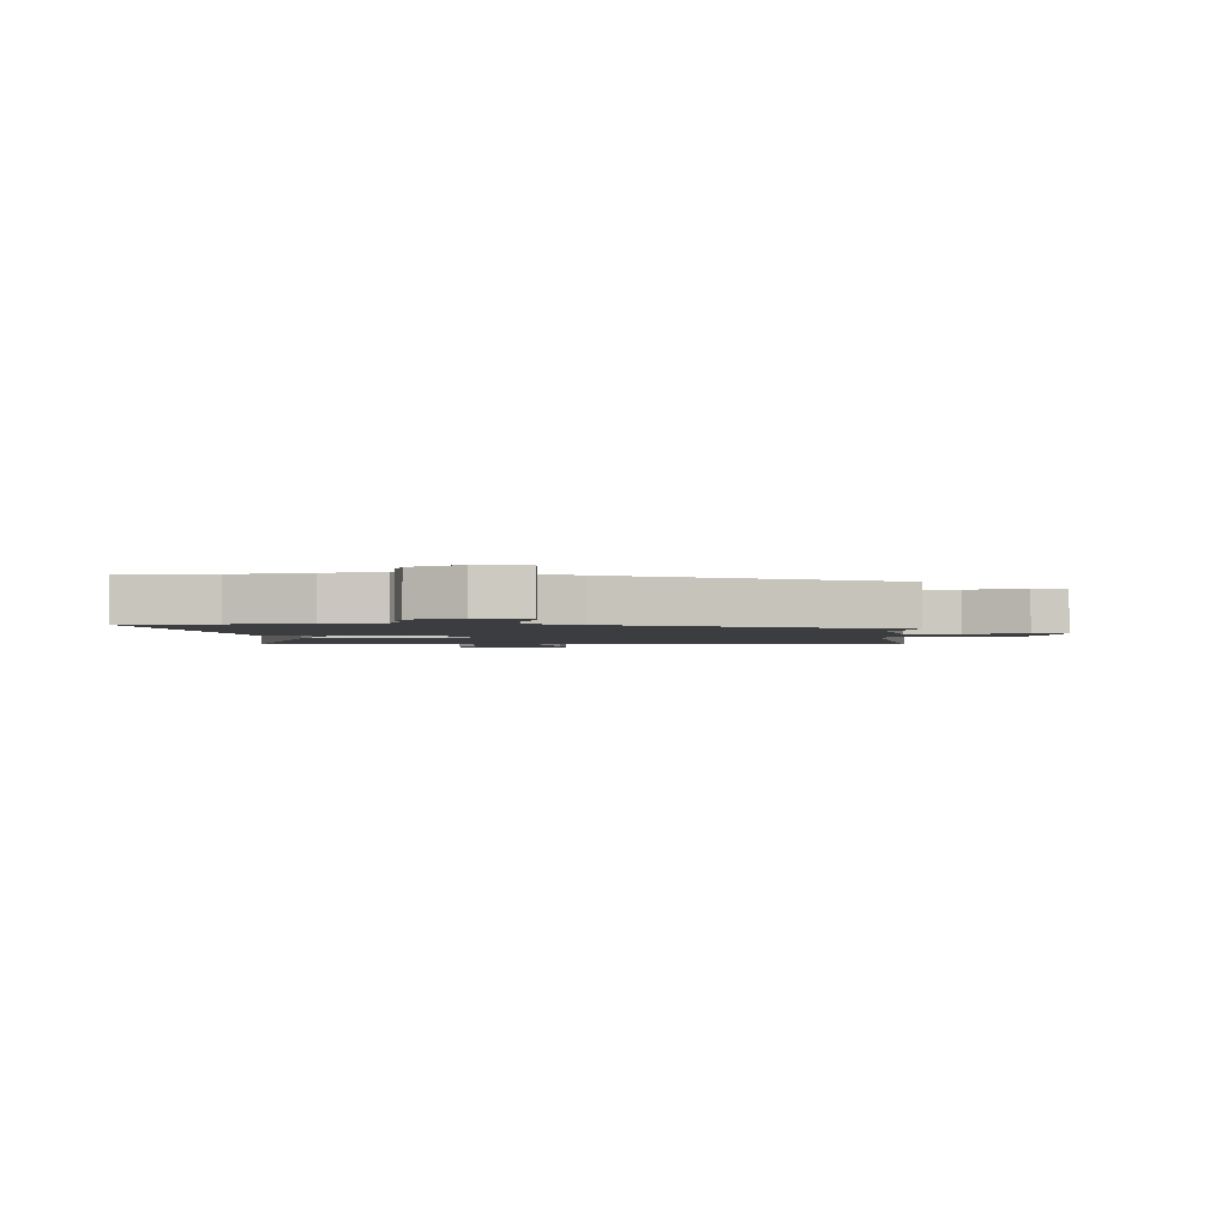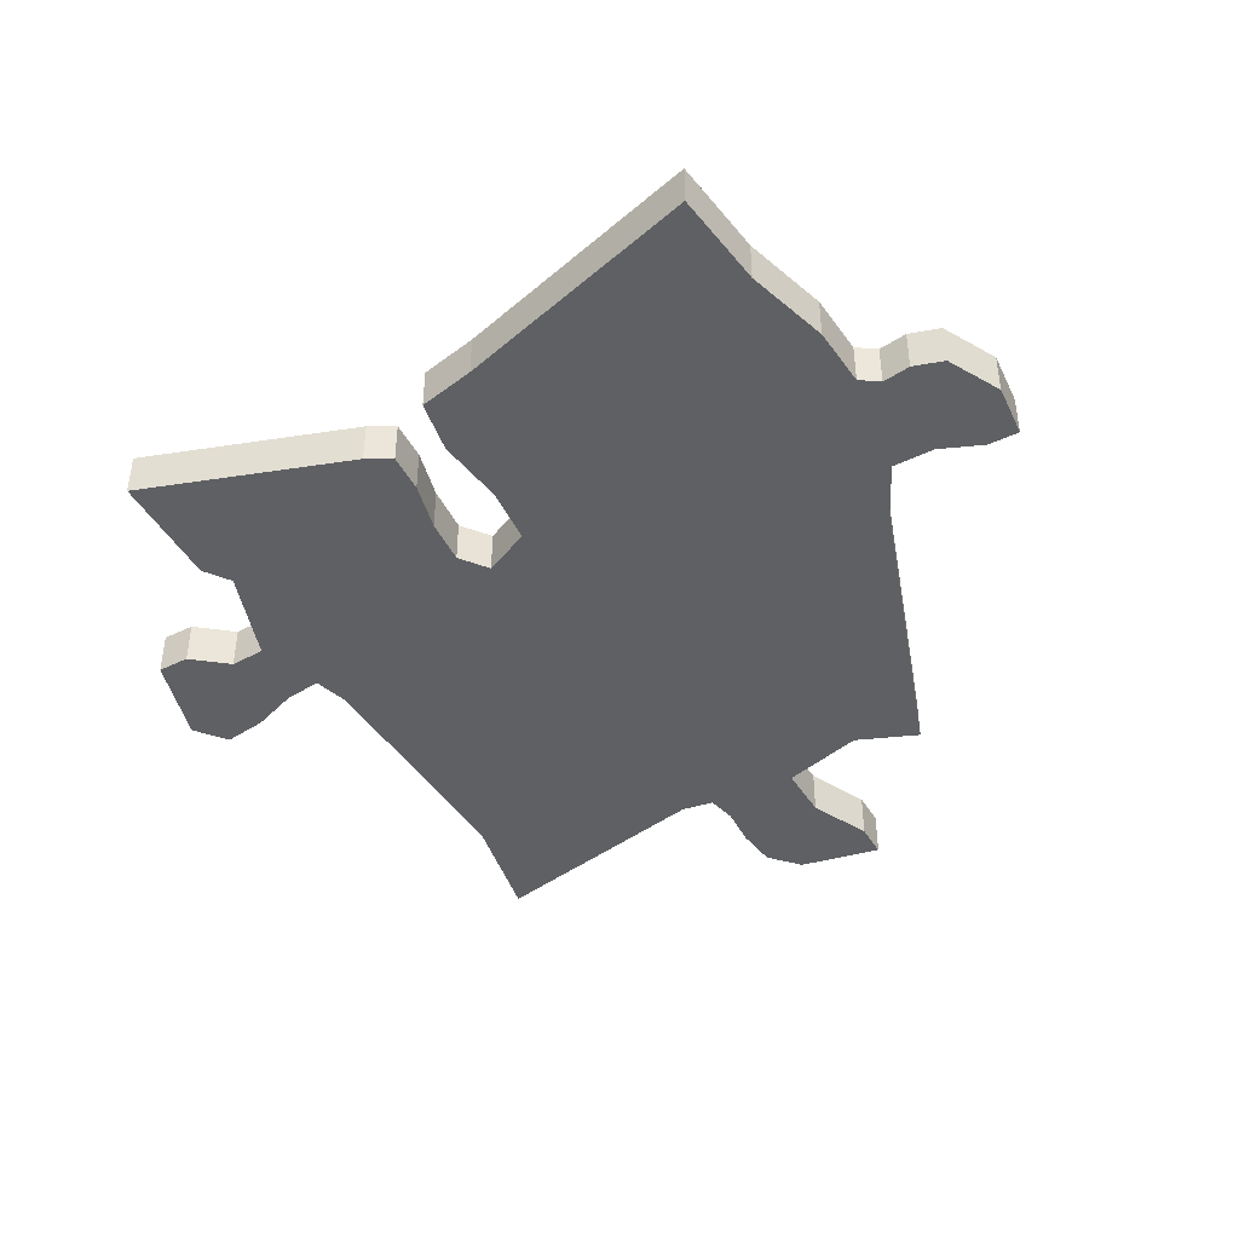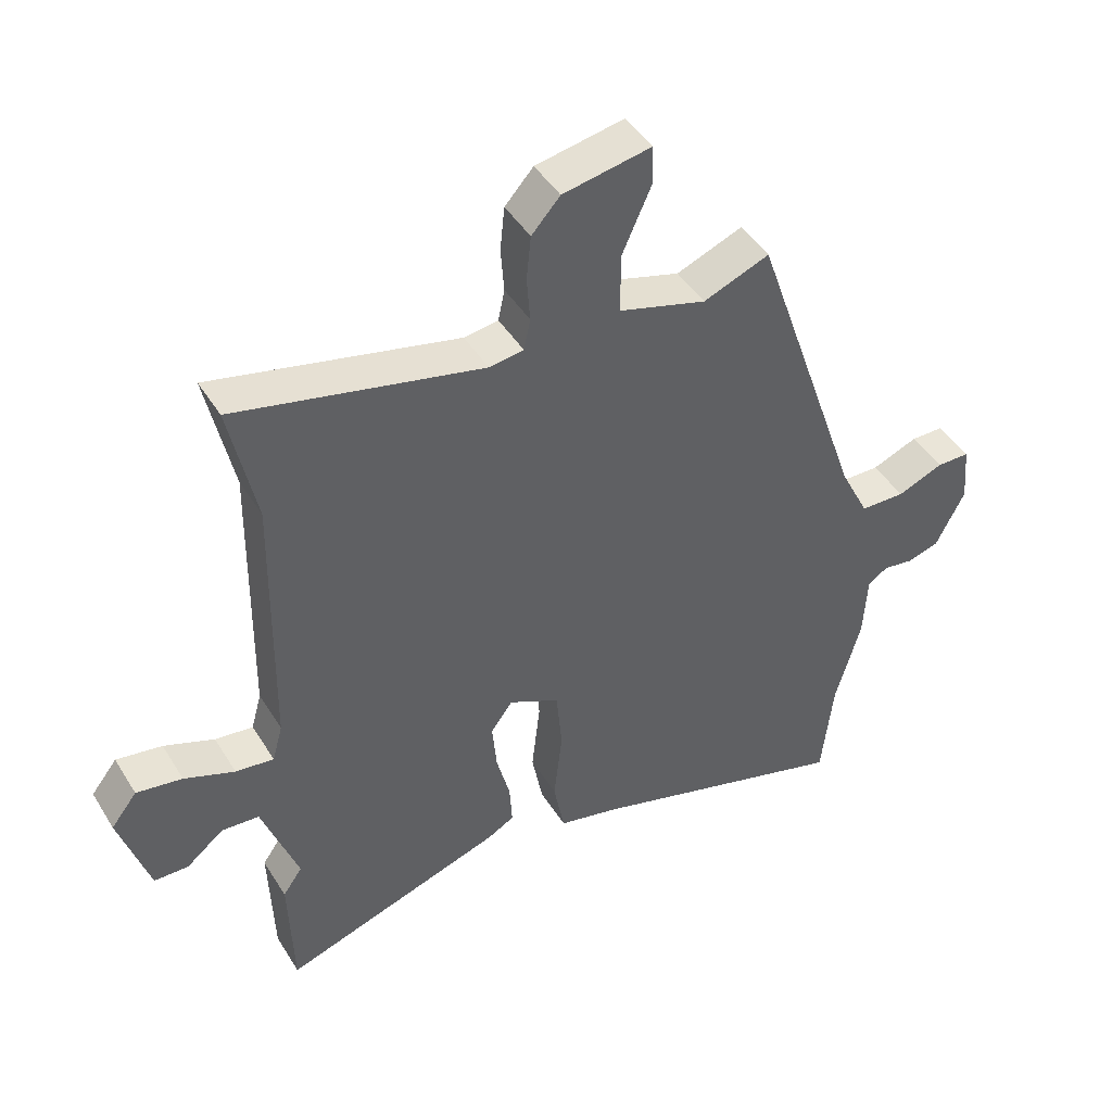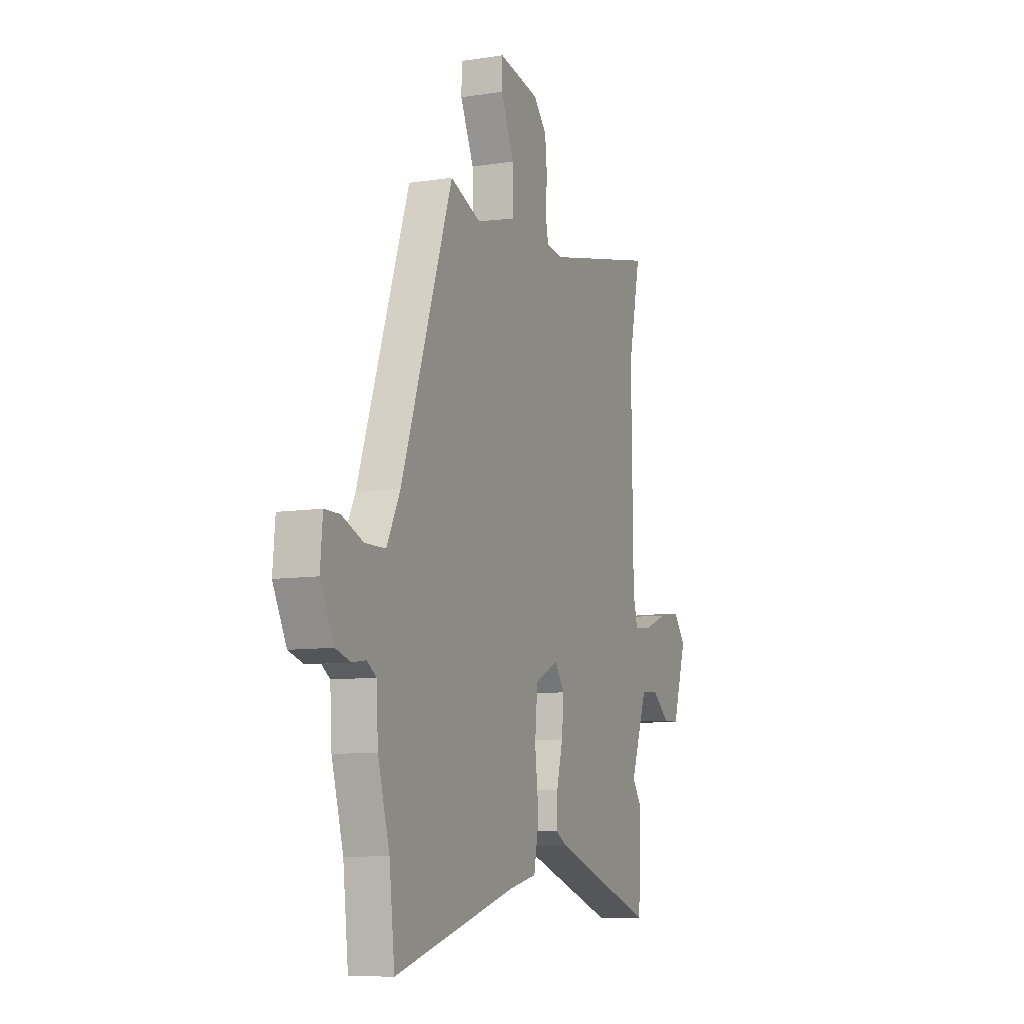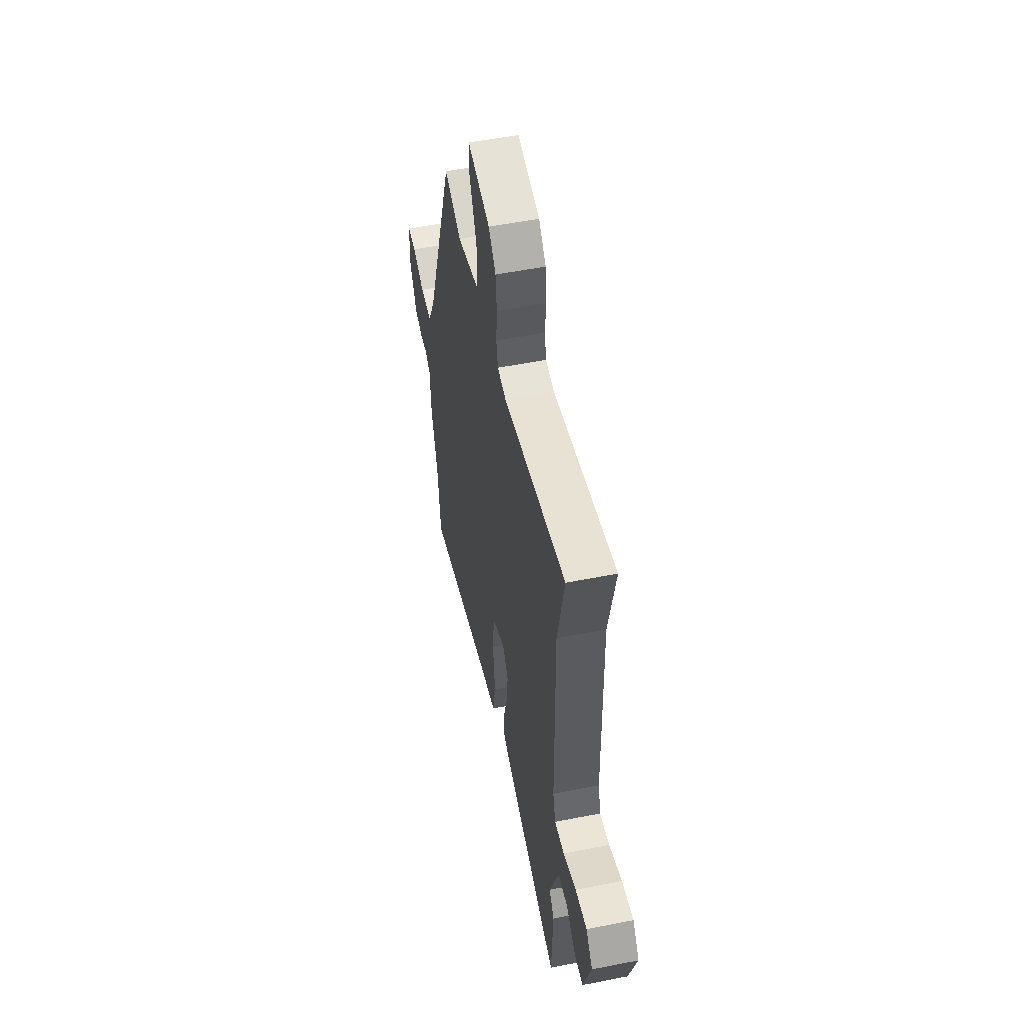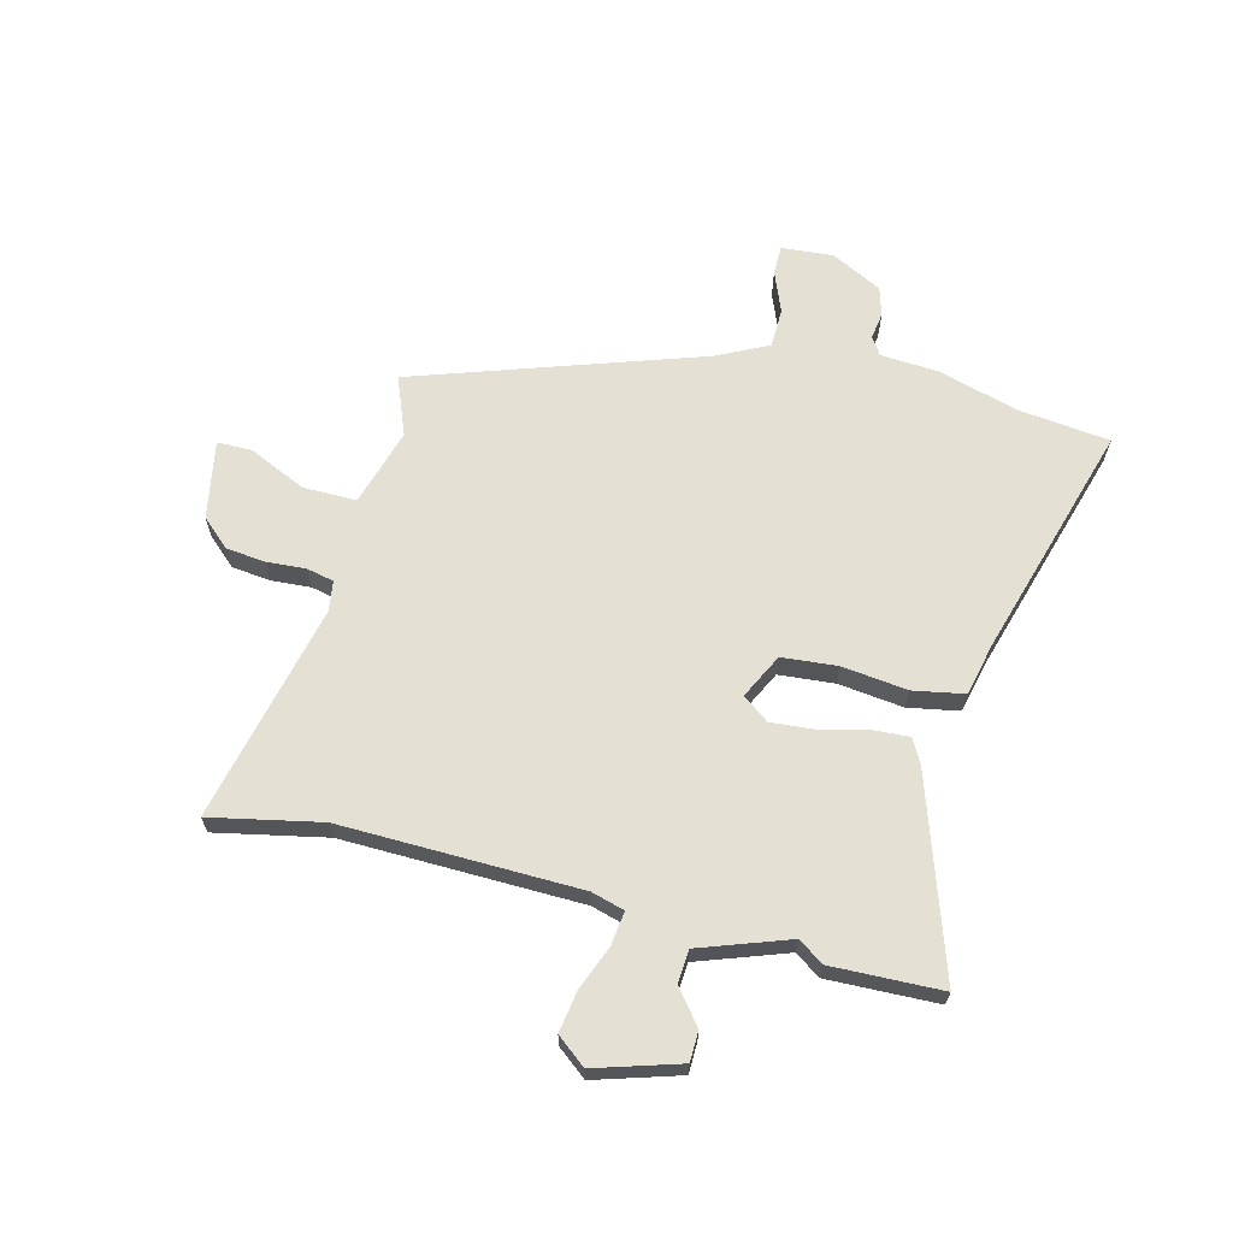
<metadata>
{"format":"obj","ext":"obj","renderer":"f3d","projection":"perspective","resolution":1024,"background":"white","views":[{"elev":-2.3,"azim":-89.9,"up":"+Y"},{"elev":-42.5,"azim":-150.8,"up":"+Y"},{"elev":44.8,"azim":150.2,"up":"+Z"},{"elev":-8.8,"azim":-67.3,"up":"+Z"},{"elev":53.8,"azim":78.1,"up":"+Z"},{"elev":65.4,"azim":104.6,"up":"+Y"}]}
</metadata>
<code>
v -0.302 0.07 0.506
v -0.2 0.07 0.465
v -0.065 0.07 0.504
v -0.065 0.07 0.597
v -0.11 0.07 0.698
v -0.109 0.07 0.758
v 0.027 0.07 0.732
v 0.071 0.07 0.683
v 0.078 0.07 0.615
v 0.073 0.07 0.546
v 0.083 0.07 0.498
v 0.136 0.07 0.49
v 0.516 0.07 0.575
v 0.475 0.07 0.383
v 0.481 0.07 -0.032
v 0.497 0.07 -0.09
v 0.556 0.07 -0.083
v 0.634 0.07 -0.053
v 0.705 0.07 -0.042
v 0.745 0.07 -0.093
v 0.699 0.07 -0.24
v 0.646 0.07 -0.241
v 0.588 0.07 -0.194
v 0.53 0.07 -0.198
v 0.474 0.07 -0.353
v 0.504 0.07 -0.396
v 0.497 0.07 -0.589
v 0.154 0.07 -0.473
v 0.113 0.07 -0.45
v 0.117 0.07 -0.385
v 0.138 0.07 -0.304
v 0.145 0.07 -0.228
v 0.111 0.07 -0.182
v 0.033 0.07 -0.22
v 0.024 0.07 -0.317
v 0.037 0.07 -0.431
v 0.02 0.07 -0.52
v -0.073 0.07 -0.541
v -0.482 0.07 -0.66
v -0.5 0.07 -0.499
v -0.539 0.07 -0.361
v -0.545 0.07 -0.26
v -0.576 0.07 -0.239
v -0.622 0.07 -0.246
v -0.672 0.07 -0.231
v -0.717 0.07 -0.142
v -0.709 0.07 -0.052
v -0.658 0.07 -0.052
v -0.587 0.07 -0.081
v -0.518 0.07 -0.08
v -0.473 0.07 0.01
v -0.302 0 0.506
v -0.2 0 0.465
v -0.065 0 0.504
v -0.065 0 0.597
v -0.11 0 0.698
v -0.109 0 0.758
v 0.027 0 0.732
v 0.071 0 0.683
v 0.078 0 0.615
v 0.073 0 0.546
v 0.083 0 0.498
v 0.136 0 0.49
v 0.516 0 0.575
v 0.475 0 0.383
v 0.481 0 -0.032
v 0.497 0 -0.09
v 0.556 0 -0.083
v 0.634 0 -0.053
v 0.705 0 -0.042
v 0.745 0 -0.093
v 0.699 0 -0.24
v 0.646 0 -0.241
v 0.588 0 -0.194
v 0.53 0 -0.198
v 0.474 0 -0.353
v 0.504 0 -0.396
v 0.497 0 -0.589
v 0.154 0 -0.473
v 0.113 0 -0.45
v 0.117 0 -0.385
v 0.138 0 -0.304
v 0.145 0 -0.228
v 0.111 0 -0.182
v 0.033 0 -0.22
v 0.024 0 -0.317
v 0.037 0 -0.431
v 0.02 0 -0.52
v -0.073 0 -0.541
v -0.482 0 -0.66
v -0.5 0 -0.499
v -0.539 0 -0.361
v -0.545 0 -0.26
v -0.576 0 -0.239
v -0.622 0 -0.246
v -0.672 0 -0.231
v -0.717 0 -0.142
v -0.709 0 -0.052
v -0.658 0 -0.052
v -0.587 0 -0.081
v -0.518 0 -0.08
v -0.473 0 0.01
f 47 48 49
f 46 47 49
f 45 46 49
f 44 45 49
f 43 44 49
f 42 43 49 50
f 42 50 51
f 41 42 51
f 40 41 51
f 51 1 2
f 40 51 2
f 39 40 2
f 38 39 2
f 37 38 2
f 36 37 2
f 35 36 2
f 29 30 31
f 28 29 31
f 27 28 31
f 26 27 31
f 25 26 31
f 24 25 31 32
f 21 22 23
f 20 21 23
f 19 20 23
f 18 19 23
f 17 18 23
f 16 17 23 24
f 12 13 14
f 11 12 14 15
f 8 9 10
f 7 8 10
f 6 7 10
f 5 6 10
f 4 5 10
f 3 4 10 11
f 2 3 11
f 35 2 11
f 34 35 11
f 16 24 32 33
f 11 15 16 33
f 11 33 34
f 100 99 98
f 100 98 97
f 100 97 96
f 100 96 95
f 100 95 94
f 101 100 94 93
f 102 101 93
f 102 93 92
f 102 92 91
f 53 52 102
f 53 102 91
f 53 91 90
f 53 90 89
f 53 89 88
f 53 88 87
f 53 87 86
f 82 81 80
f 82 80 79
f 82 79 78
f 82 78 77
f 82 77 76
f 83 82 76 75
f 74 73 72
f 74 72 71
f 74 71 70
f 74 70 69
f 74 69 68
f 75 74 68 67
f 65 64 63
f 66 65 63 62
f 61 60 59
f 61 59 58
f 61 58 57
f 61 57 56
f 61 56 55
f 62 61 55 54
f 62 54 53
f 62 53 86
f 62 86 85
f 84 83 75 67
f 84 67 66 62
f 85 84 62
f 1 52 53 2
f 2 53 54 3
f 3 54 55 4
f 4 55 56 5
f 5 56 57 6
f 6 57 58 7
f 7 58 59 8
f 8 59 60 9
f 9 60 61 10
f 10 61 62 11
f 11 62 63 12
f 12 63 64 13
f 13 64 65 14
f 14 65 66 15
f 15 66 67 16
f 16 67 68 17
f 17 68 69 18
f 18 69 70 19
f 19 70 71 20
f 20 71 72 21
f 21 72 73 22
f 22 73 74 23
f 23 74 75 24
f 24 75 76 25
f 25 76 77 26
f 26 77 78 27
f 27 78 79 28
f 28 79 80 29
f 29 80 81 30
f 30 81 82 31
f 31 82 83 32
f 32 83 84 33
f 33 84 85 34
f 34 85 86 35
f 35 86 87 36
f 36 87 88 37
f 37 88 89 38
f 38 89 90 39
f 39 90 91 40
f 40 91 92 41
f 41 92 93 42
f 42 93 94 43
f 43 94 95 44
f 44 95 96 45
f 45 96 97 46
f 46 97 98 47
f 47 98 99 48
f 48 99 100 49
f 49 100 101 50
f 50 101 102 51
f 51 102 52 1

</code>
